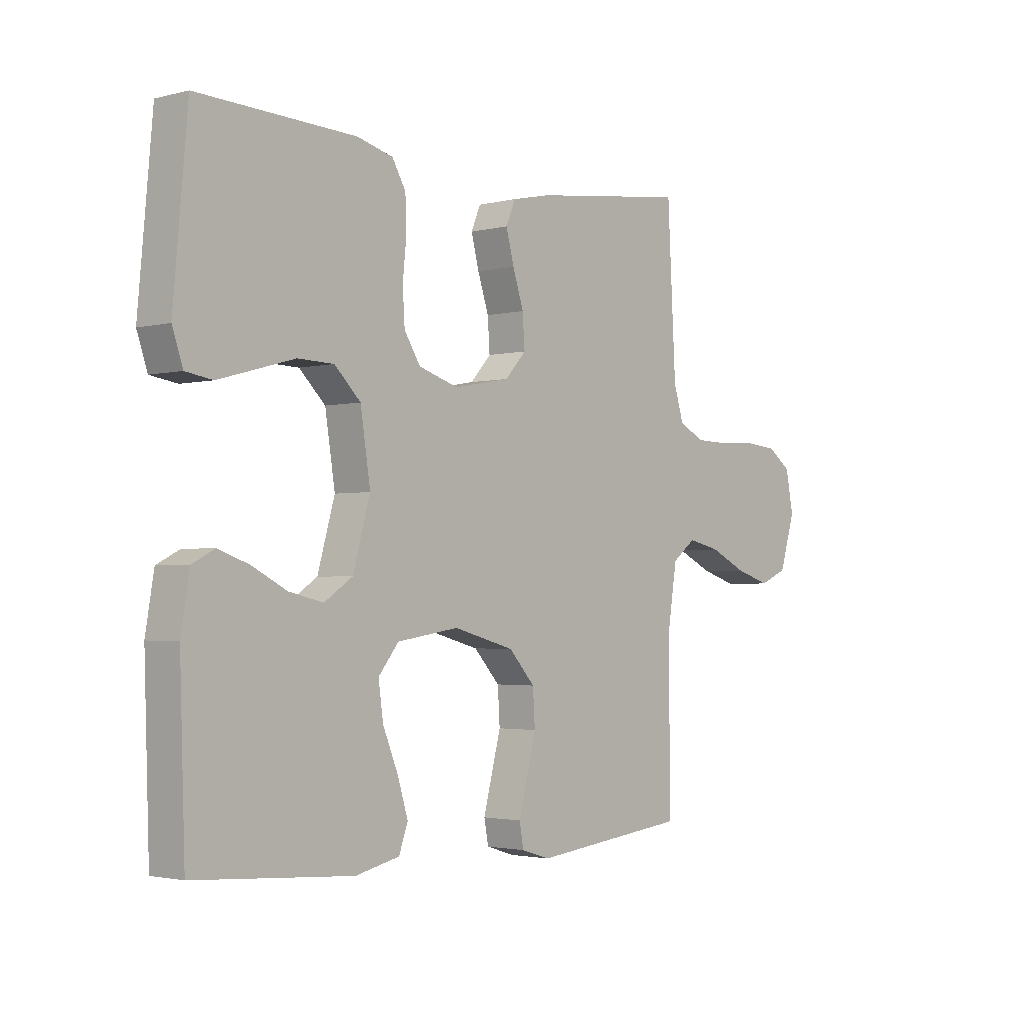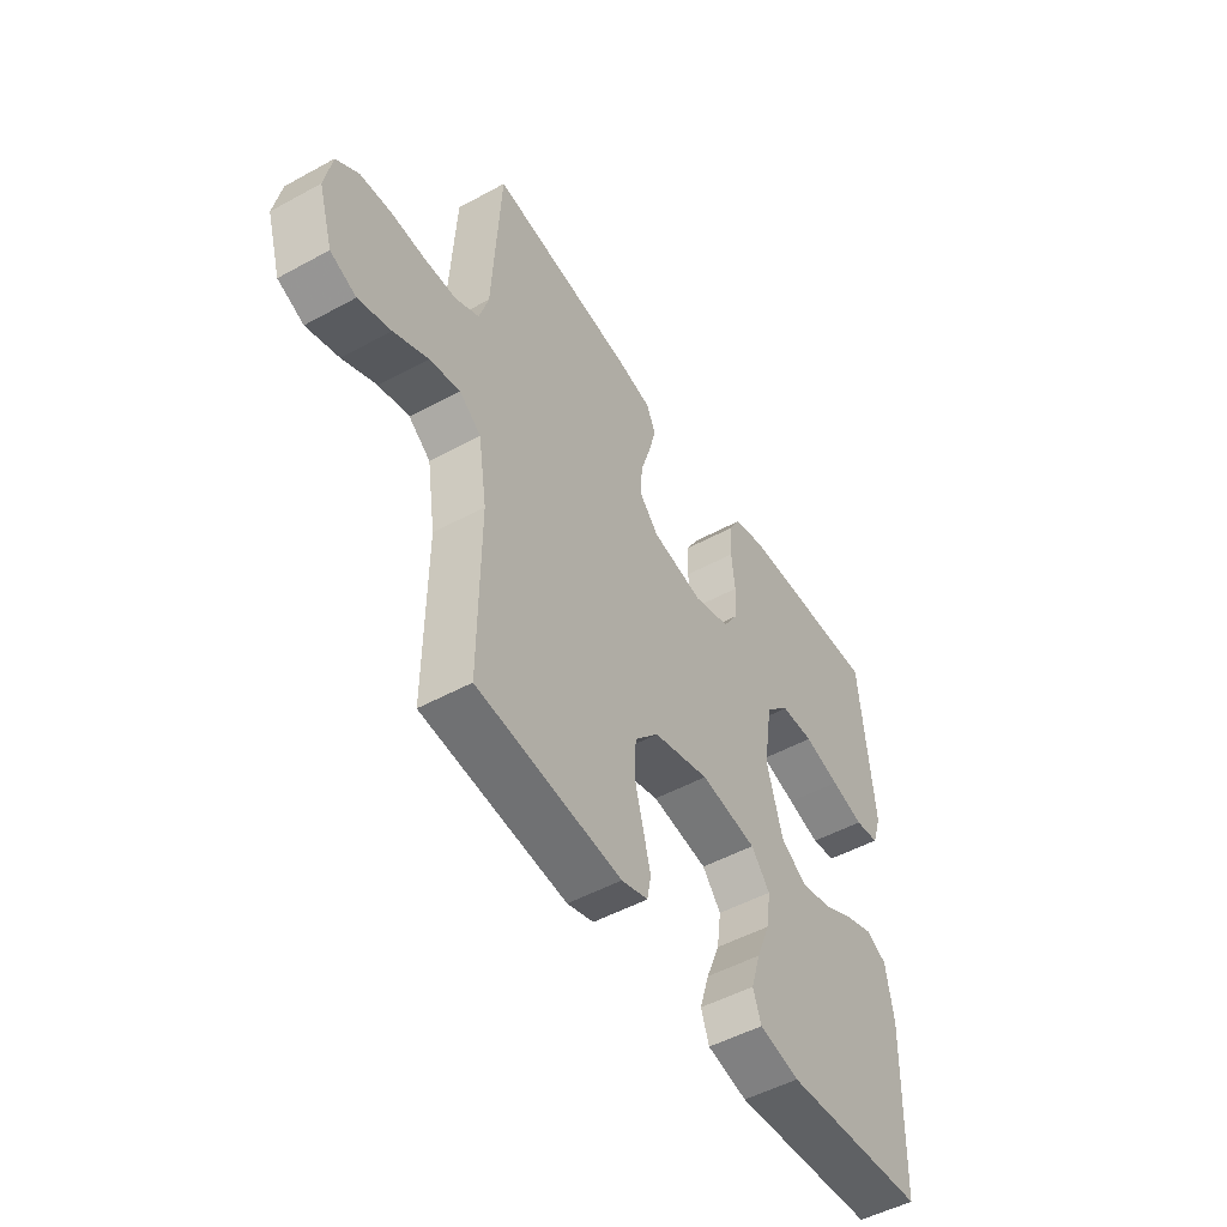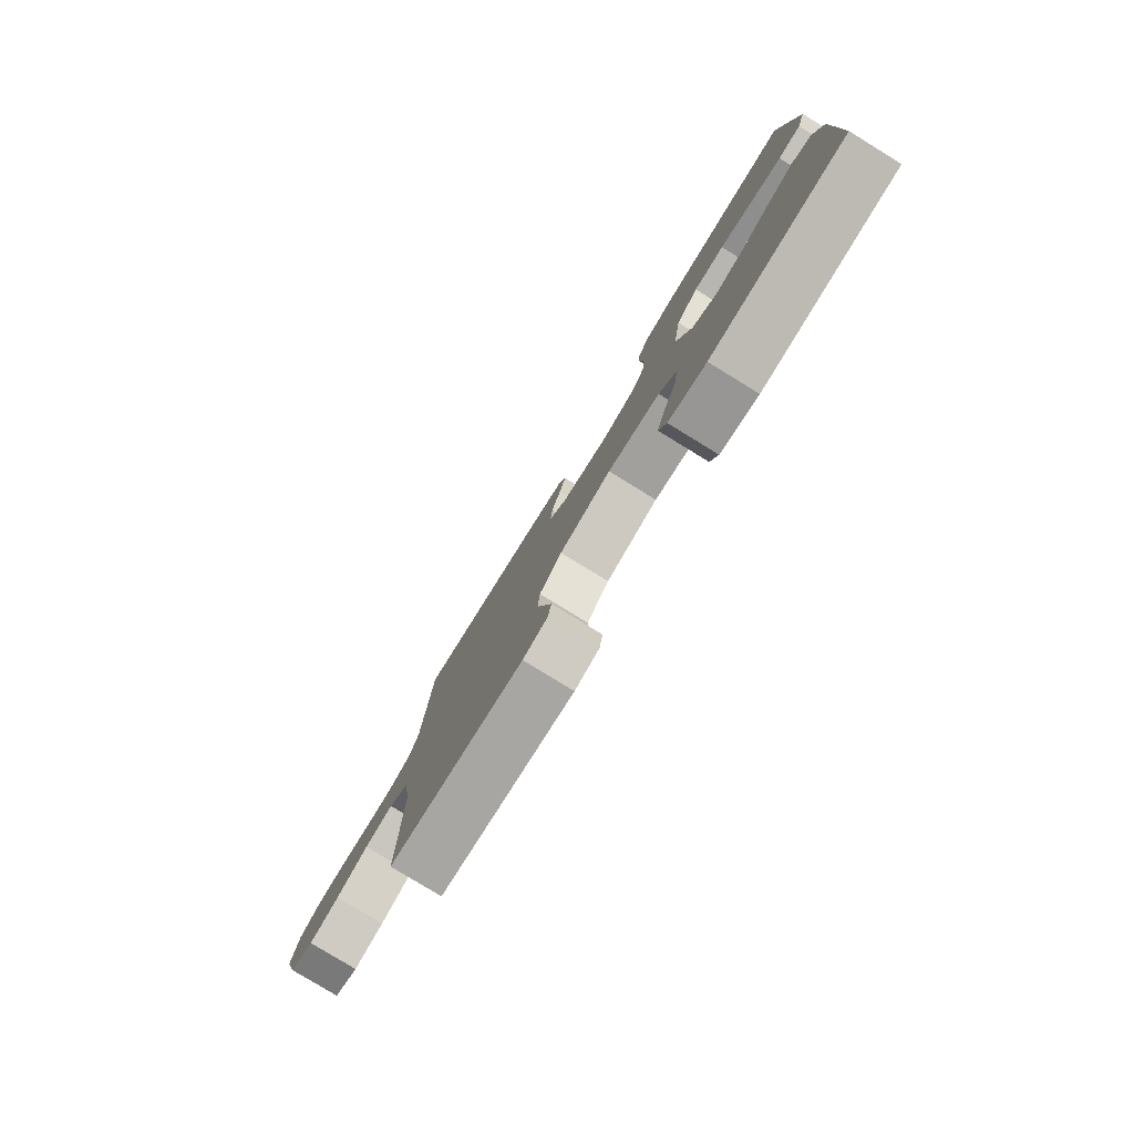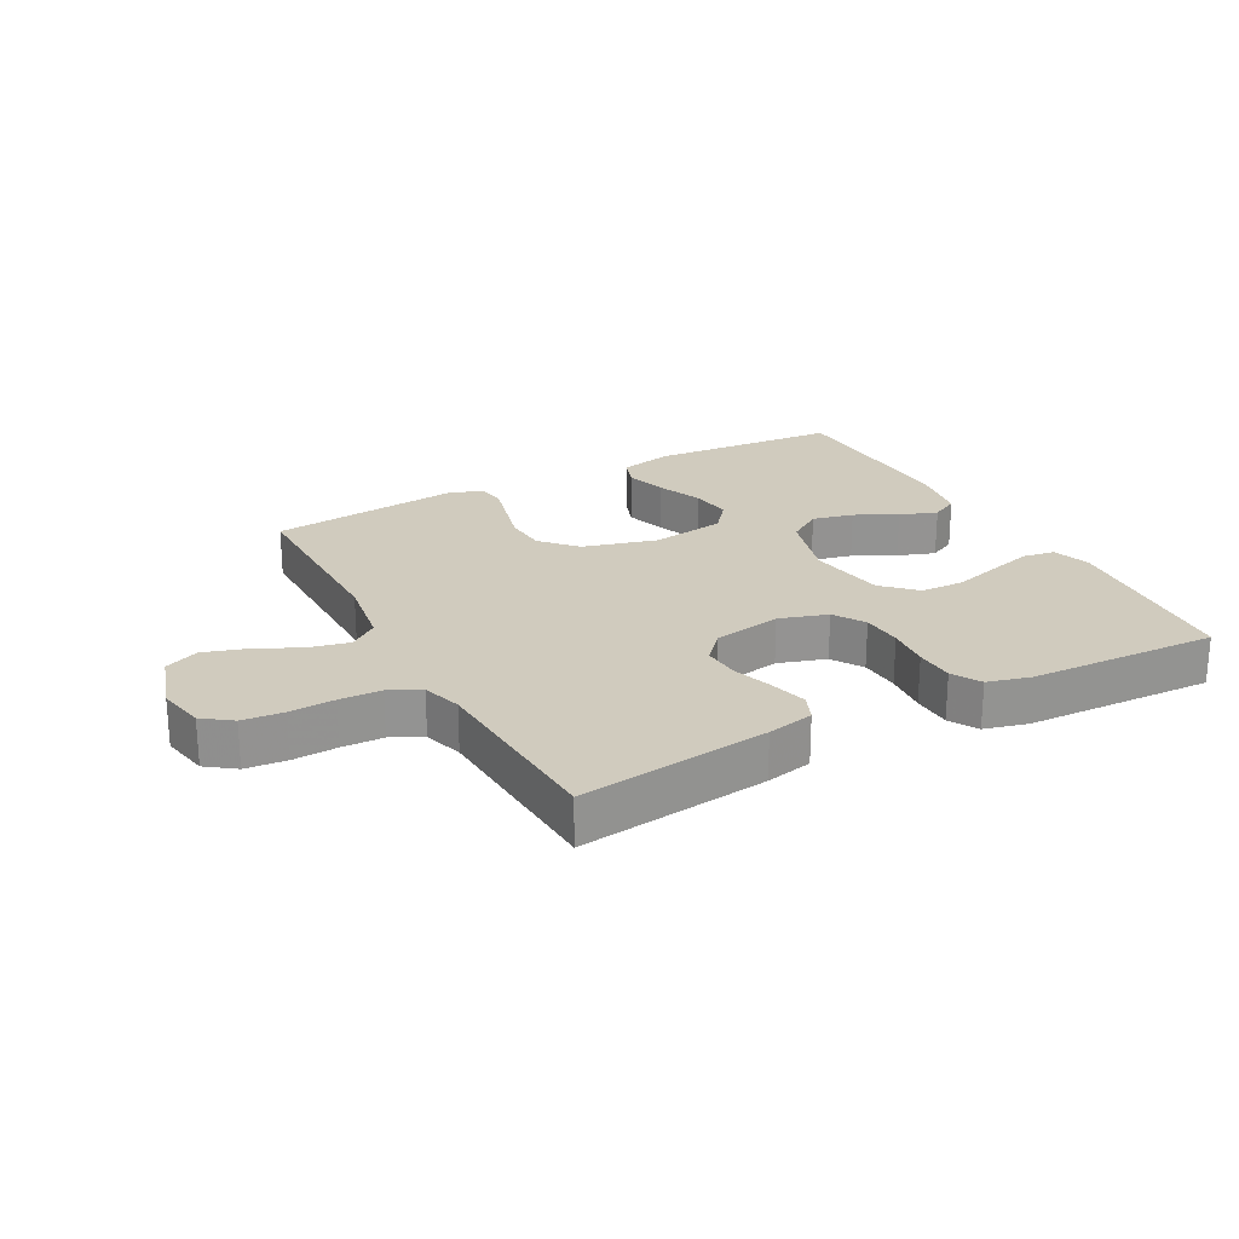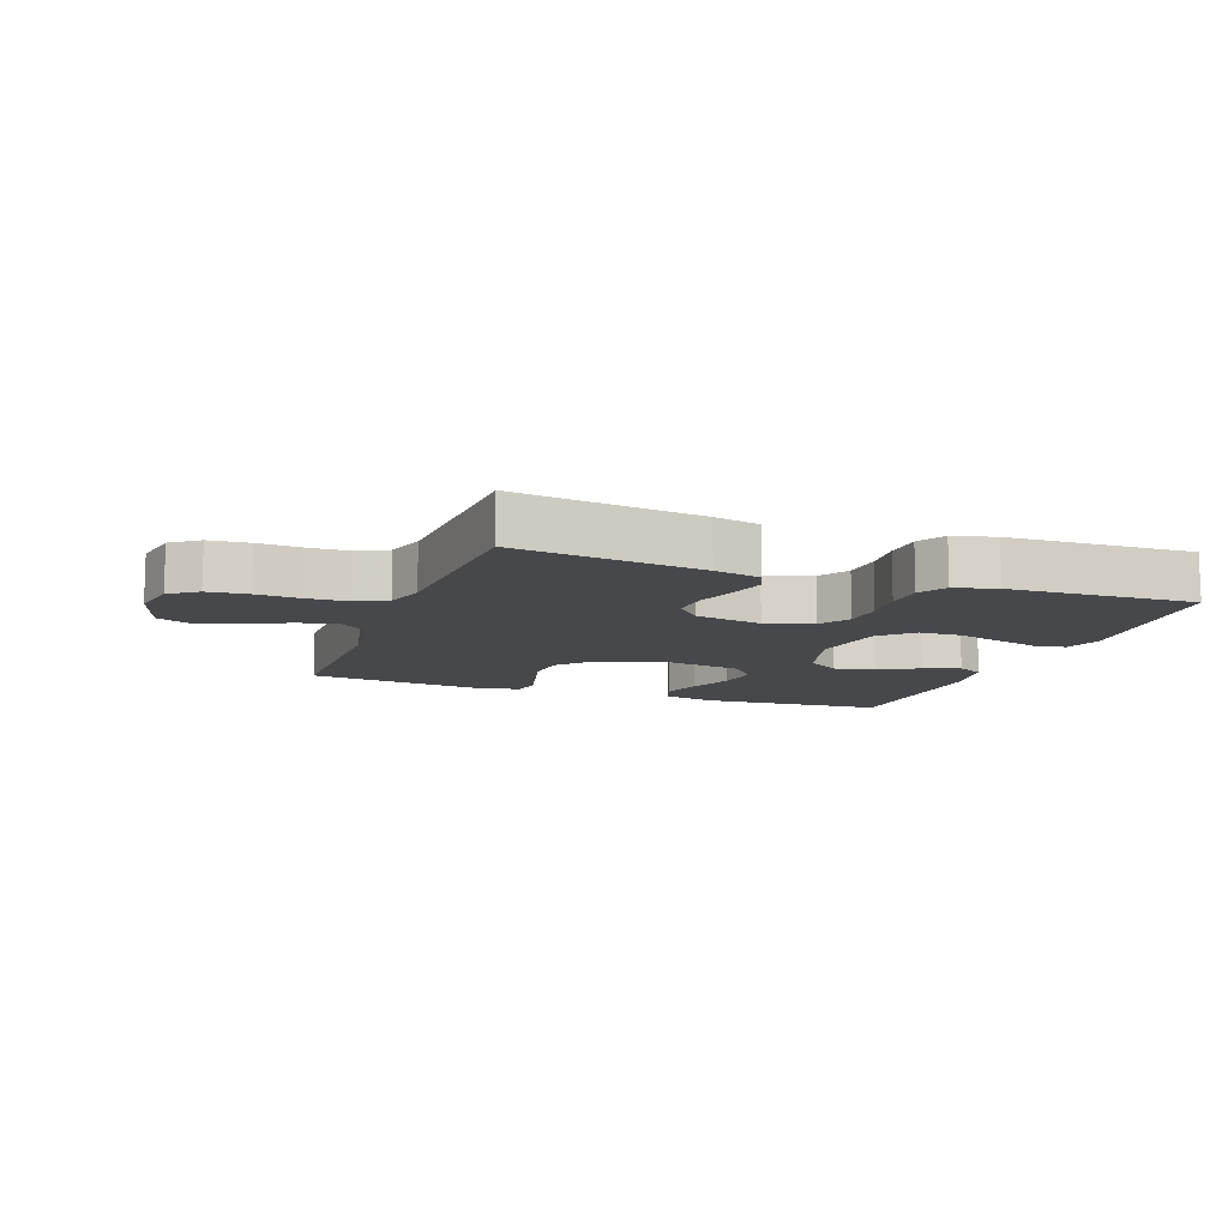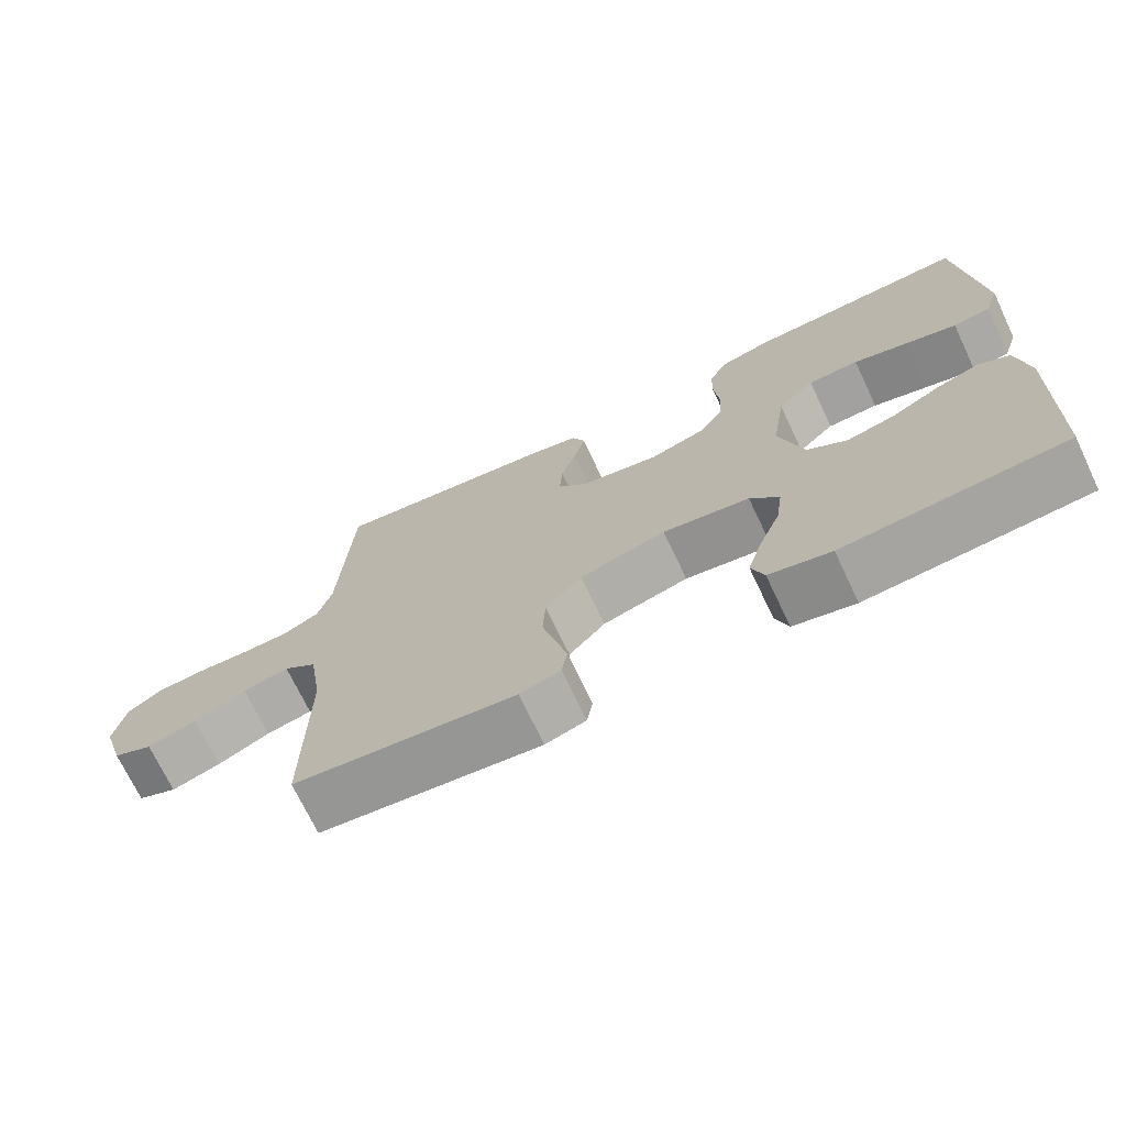
<metadata>
{"format":"obj","ext":"obj","renderer":"f3d","projection":"perspective","resolution":1024,"background":"white","views":[{"elev":-2.3,"azim":131.5,"up":"+Z"},{"elev":-50.2,"azim":-59.0,"up":"+Z"},{"elev":-79.9,"azim":58.5,"up":"+Z"},{"elev":23.5,"azim":-28.3,"up":"+Y"},{"elev":-11.1,"azim":-20.0,"up":"+Y"},{"elev":-71.3,"azim":25.4,"up":"+Z"}]}
</metadata>
<code>
v 0.5 0.07 -0.5
v 0.2 0.07 -0.522
v 0.116 0.07 -0.503
v 0.099 0.07 -0.455
v 0.119 0.07 -0.39
v 0.148 0.07 -0.319
v 0.157 0.07 -0.254
v 0.118 0.07 -0.206
v 0 0.07 -0.188
v -0.117 0.07 -0.22
v -0.167 0.07 -0.275
v -0.171 0.07 -0.341
v -0.153 0.07 -0.41
v -0.137 0.07 -0.472
v -0.145 0.07 -0.516
v -0.2 0.07 -0.533
v -0.5 0.07 -0.5
v -0.498 0.07 -0.2
v -0.516 0.07 -0.085
v -0.561 0.07 -0.051
v -0.624 0.07 -0.065
v -0.695 0.07 -0.099
v -0.762 0.07 -0.12
v -0.816 0.07 -0.097
v -0.846 0.07 0
v -0.831 0.07 0.076
v -0.786 0.07 0.109
v -0.721 0.07 0.115
v -0.65 0.07 0.111
v -0.584 0.07 0.113
v -0.535 0.07 0.138
v -0.516 0.07 0.2
v -0.5 0.07 0.5
v -0.2 0.07 0.462
v -0.126 0.07 0.446
v -0.108 0.07 0.403
v -0.123 0.07 0.345
v -0.144 0.07 0.281
v -0.148 0.07 0.221
v -0.108 0.07 0.177
v 0 0.07 0.157
v 0.076 0.07 0.181
v 0.107 0.07 0.23
v 0.111 0.07 0.294
v 0.104 0.07 0.363
v 0.106 0.07 0.425
v 0.132 0.07 0.47
v 0.2 0.07 0.488
v 0.5 0.07 0.5
v 0.527 0.07 0.2
v 0.507 0.07 0.141
v 0.456 0.07 0.133
v 0.387 0.07 0.152
v 0.312 0.07 0.173
v 0.243 0.07 0.171
v 0.193 0.07 0.122
v 0.174 0.07 0
v 0.207 0.07 -0.116
v 0.261 0.07 -0.152
v 0.326 0.07 -0.137
v 0.392 0.07 -0.103
v 0.451 0.07 -0.082
v 0.494 0.07 -0.104
v 0.51 0.07 -0.2
v 0.5 0 -0.5
v 0.2 0 -0.522
v 0.116 0 -0.503
v 0.099 0 -0.455
v 0.119 0 -0.39
v 0.148 0 -0.319
v 0.157 0 -0.254
v 0.118 0 -0.206
v 0 0 -0.188
v -0.117 0 -0.22
v -0.167 0 -0.275
v -0.171 0 -0.341
v -0.153 0 -0.41
v -0.137 0 -0.472
v -0.145 0 -0.516
v -0.2 0 -0.533
v -0.5 0 -0.5
v -0.498 0 -0.2
v -0.516 0 -0.085
v -0.561 0 -0.051
v -0.624 0 -0.065
v -0.695 0 -0.099
v -0.762 0 -0.12
v -0.816 0 -0.097
v -0.846 0 0
v -0.831 0 0.076
v -0.786 0 0.109
v -0.721 0 0.115
v -0.65 0 0.111
v -0.584 0 0.113
v -0.535 0 0.138
v -0.516 0 0.2
v -0.5 0 0.5
v -0.2 0 0.462
v -0.126 0 0.446
v -0.108 0 0.403
v -0.123 0 0.345
v -0.144 0 0.281
v -0.148 0 0.221
v -0.108 0 0.177
v 0 0 0.157
v 0.076 0 0.181
v 0.107 0 0.23
v 0.111 0 0.294
v 0.104 0 0.363
v 0.106 0 0.425
v 0.132 0 0.47
v 0.2 0 0.488
v 0.5 0 0.5
v 0.527 0 0.2
v 0.507 0 0.141
v 0.456 0 0.133
v 0.387 0 0.152
v 0.312 0 0.173
v 0.243 0 0.171
v 0.193 0 0.122
v 0.174 0 0
v 0.207 0 -0.116
v 0.261 0 -0.152
v 0.326 0 -0.137
v 0.392 0 -0.103
v 0.451 0 -0.082
v 0.494 0 -0.104
v 0.51 0 -0.2
f 4 5 6
f 3 4 6
f 2 3 6
f 1 2 6
f 64 1 6
f 63 64 6
f 62 63 6
f 61 62 6
f 60 61 6
f 59 60 6 7
f 58 59 7 8
f 57 58 8 9
f 56 57 9 10
f 52 53 54
f 51 52 54
f 50 51 54
f 49 50 54
f 48 49 54
f 47 48 54
f 46 47 54
f 45 46 54
f 44 45 54
f 43 44 54 55
f 42 43 55 56
f 36 37 38
f 35 36 38
f 34 35 38
f 33 34 38
f 32 33 38
f 31 32 38 39
f 30 31 39 40
f 27 28 29
f 26 27 29
f 25 26 29
f 24 25 29
f 23 24 29
f 22 23 29
f 21 22 29
f 20 21 29 30
f 30 40 41
f 20 30 41
f 19 20 41
f 16 17 18
f 15 16 18
f 14 15 18
f 13 14 18
f 12 13 18
f 11 12 18 19
f 41 42 56
f 19 41 56
f 11 19 56
f 10 11 56
f 70 69 68
f 70 68 67
f 70 67 66
f 70 66 65
f 70 65 128
f 70 128 127
f 70 127 126
f 70 126 125
f 70 125 124
f 71 70 124 123
f 72 71 123 122
f 73 72 122 121
f 74 73 121 120
f 118 117 116
f 118 116 115
f 118 115 114
f 118 114 113
f 118 113 112
f 118 112 111
f 118 111 110
f 118 110 109
f 118 109 108
f 119 118 108 107
f 120 119 107 106
f 102 101 100
f 102 100 99
f 102 99 98
f 102 98 97
f 102 97 96
f 103 102 96 95
f 104 103 95 94
f 93 92 91
f 93 91 90
f 93 90 89
f 93 89 88
f 93 88 87
f 93 87 86
f 93 86 85
f 94 93 85 84
f 105 104 94
f 105 94 84
f 105 84 83
f 82 81 80
f 82 80 79
f 82 79 78
f 82 78 77
f 82 77 76
f 83 82 76 75
f 120 106 105
f 120 105 83
f 120 83 75
f 120 75 74
f 1 65 66 2
f 2 66 67 3
f 3 67 68 4
f 4 68 69 5
f 5 69 70 6
f 6 70 71 7
f 7 71 72 8
f 8 72 73 9
f 9 73 74 10
f 10 74 75 11
f 11 75 76 12
f 12 76 77 13
f 13 77 78 14
f 14 78 79 15
f 15 79 80 16
f 16 80 81 17
f 17 81 82 18
f 18 82 83 19
f 19 83 84 20
f 20 84 85 21
f 21 85 86 22
f 22 86 87 23
f 23 87 88 24
f 24 88 89 25
f 25 89 90 26
f 26 90 91 27
f 27 91 92 28
f 28 92 93 29
f 29 93 94 30
f 30 94 95 31
f 31 95 96 32
f 32 96 97 33
f 33 97 98 34
f 34 98 99 35
f 35 99 100 36
f 36 100 101 37
f 37 101 102 38
f 38 102 103 39
f 39 103 104 40
f 40 104 105 41
f 41 105 106 42
f 42 106 107 43
f 43 107 108 44
f 44 108 109 45
f 45 109 110 46
f 46 110 111 47
f 47 111 112 48
f 48 112 113 49
f 49 113 114 50
f 50 114 115 51
f 51 115 116 52
f 52 116 117 53
f 53 117 118 54
f 54 118 119 55
f 55 119 120 56
f 56 120 121 57
f 57 121 122 58
f 58 122 123 59
f 59 123 124 60
f 60 124 125 61
f 61 125 126 62
f 62 126 127 63
f 63 127 128 64
f 64 128 65 1

</code>
